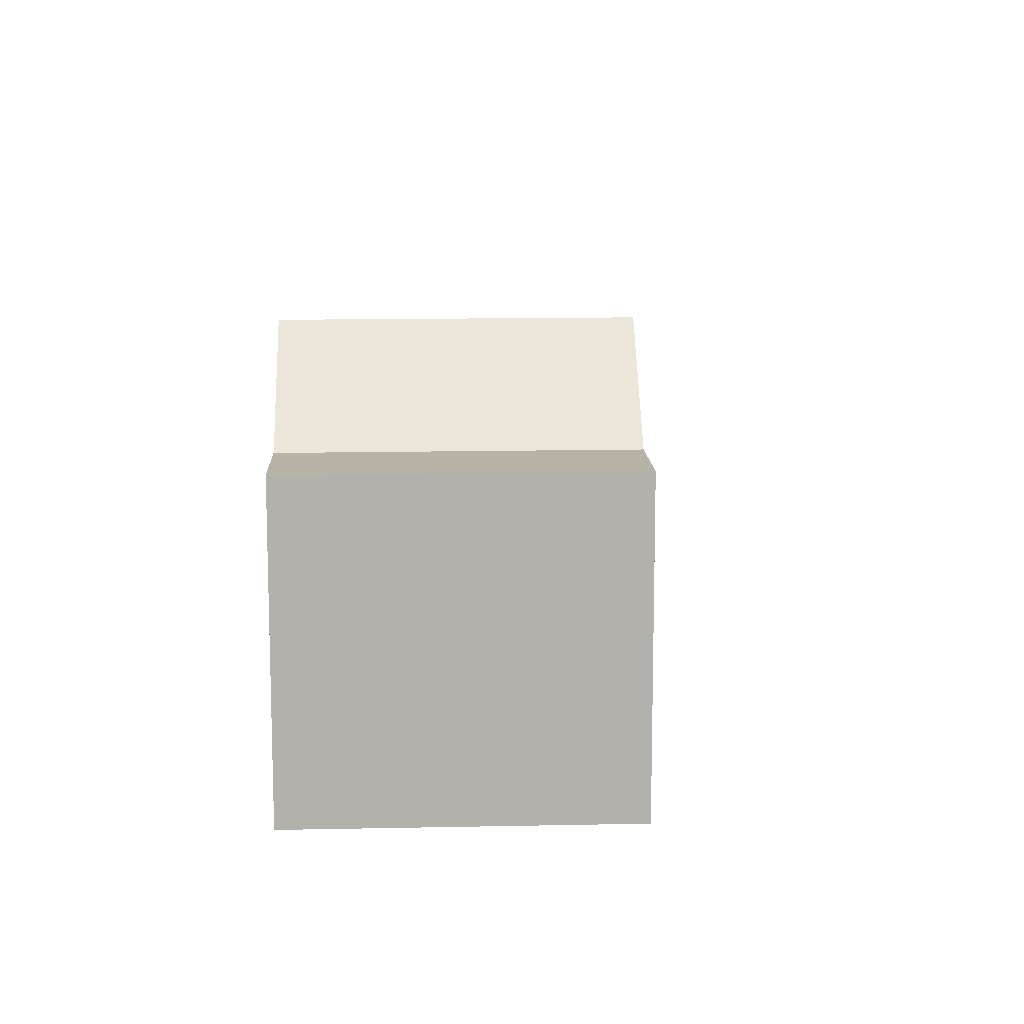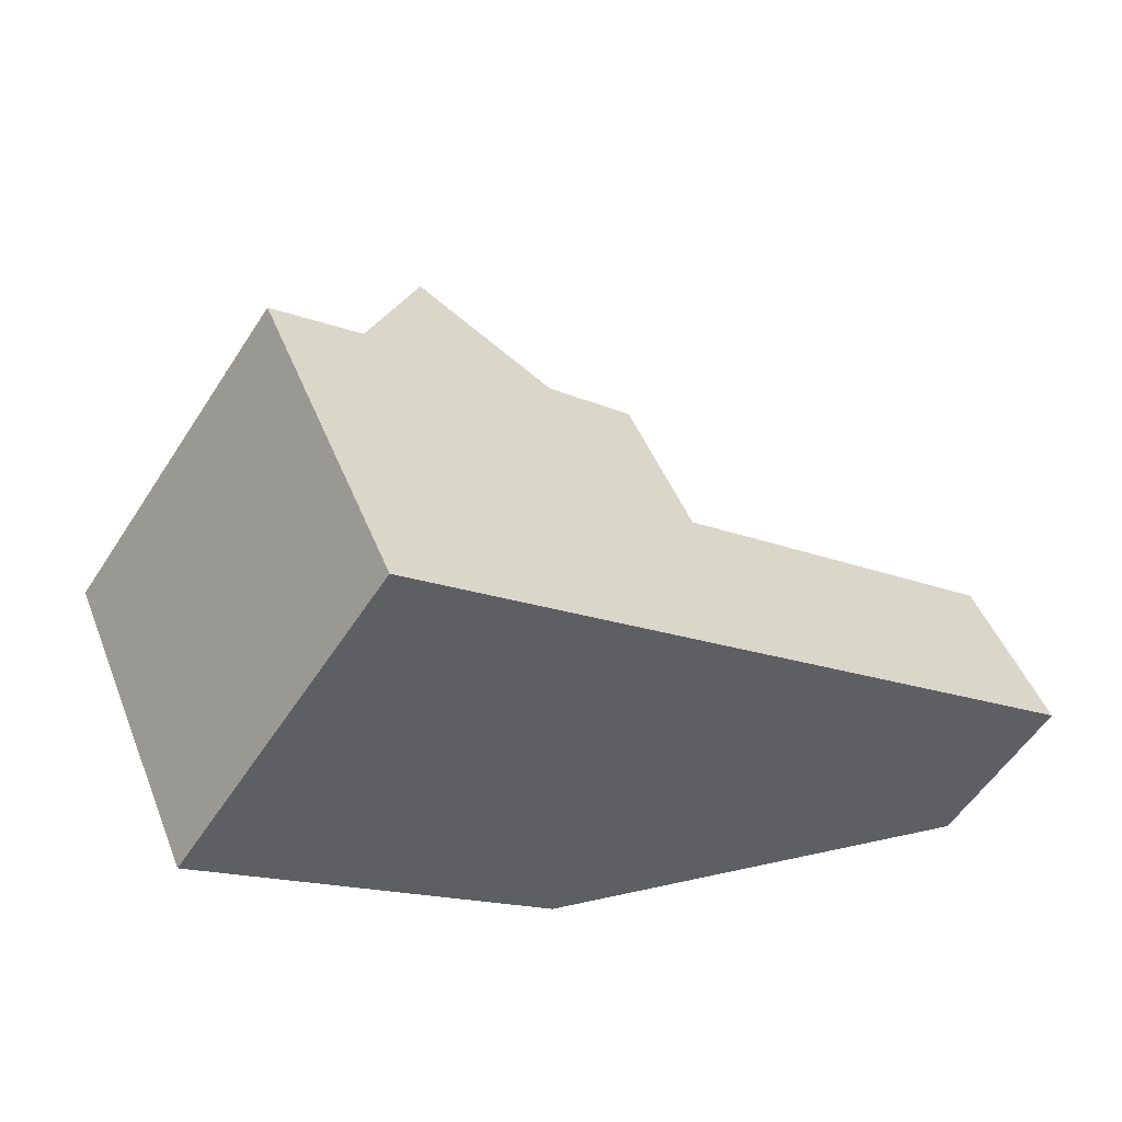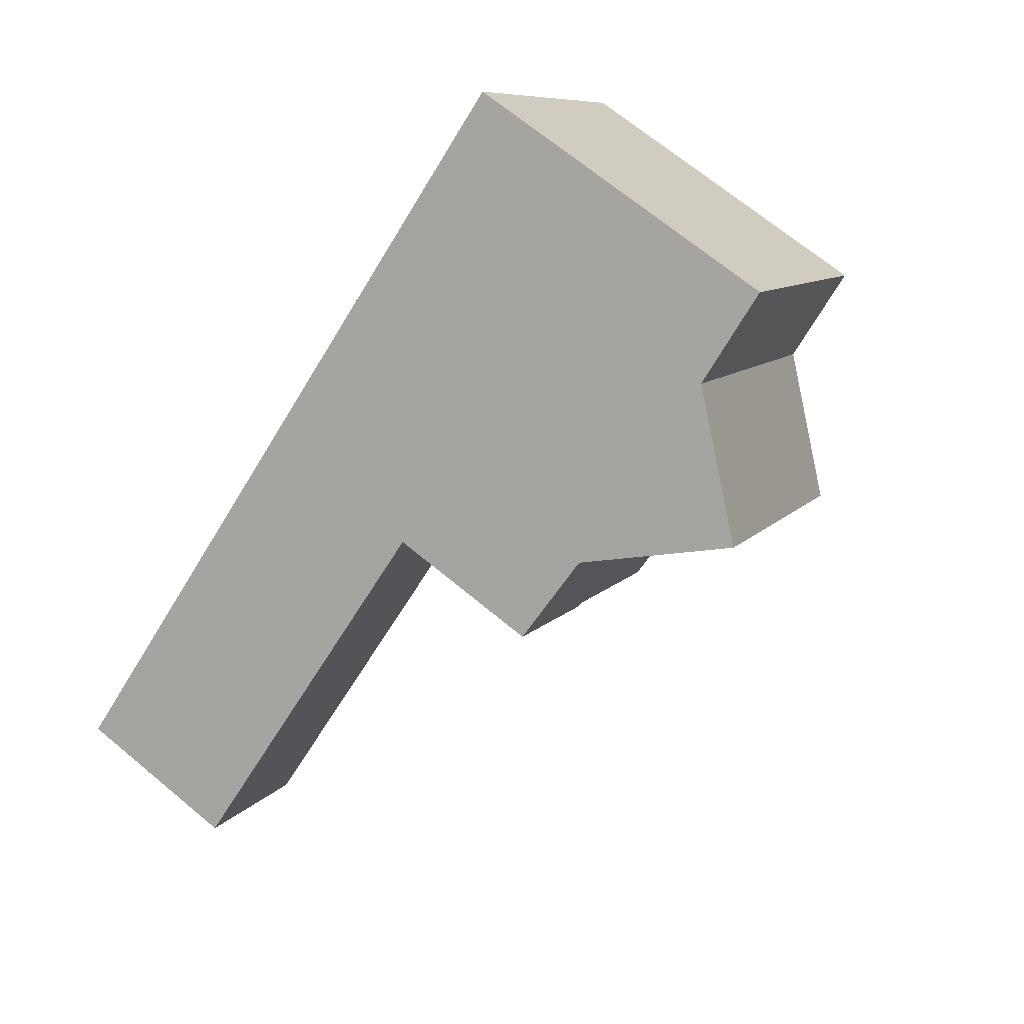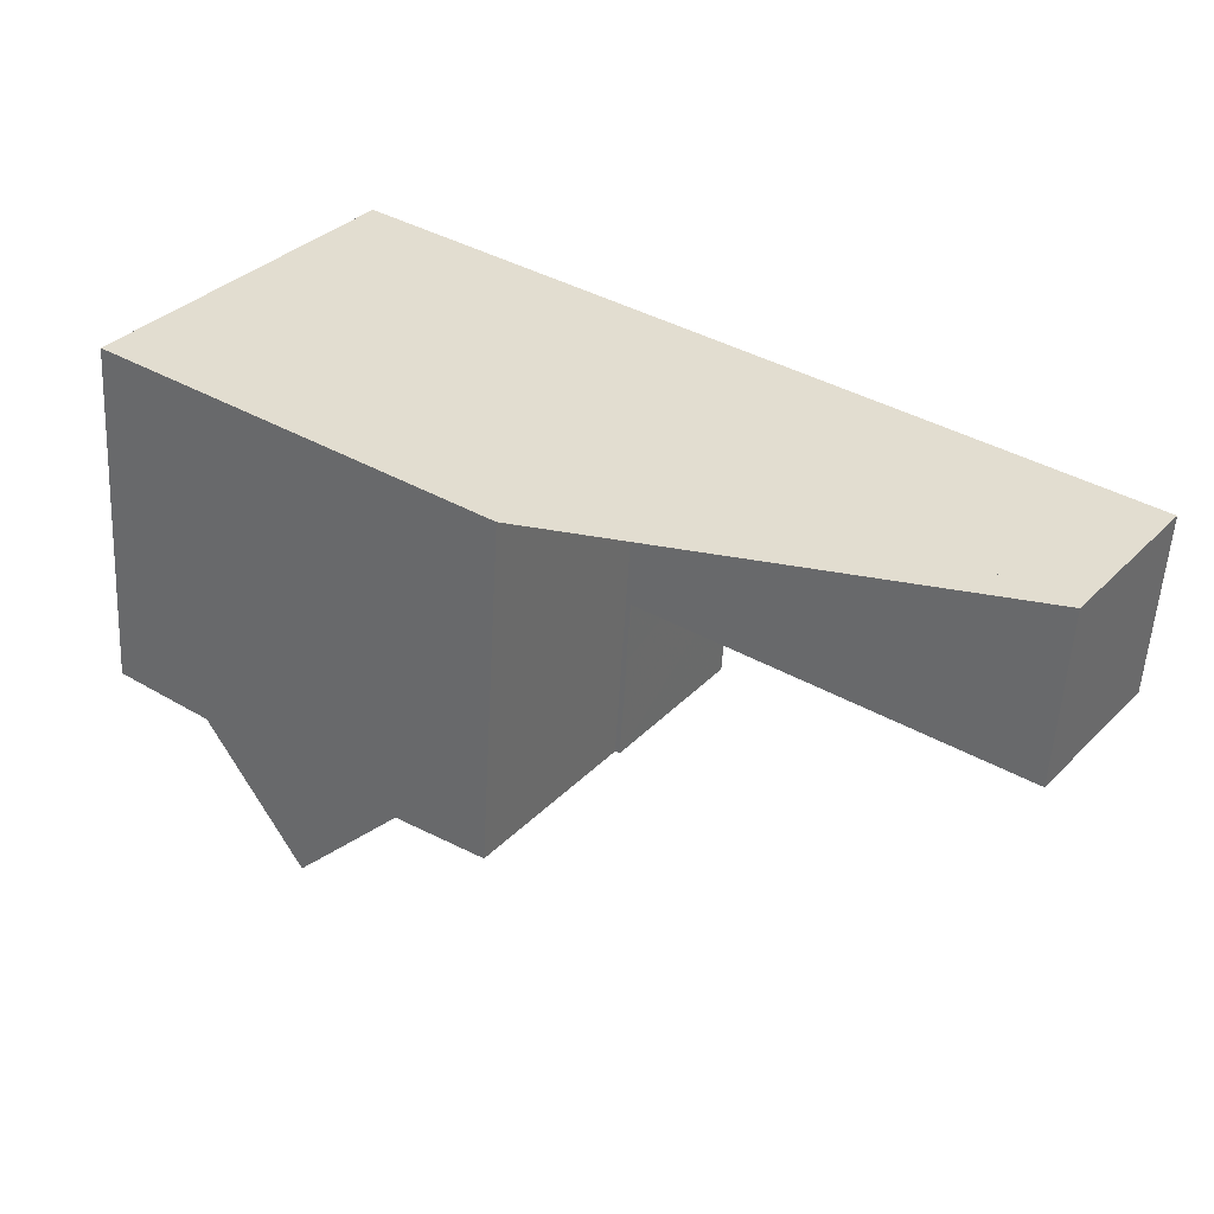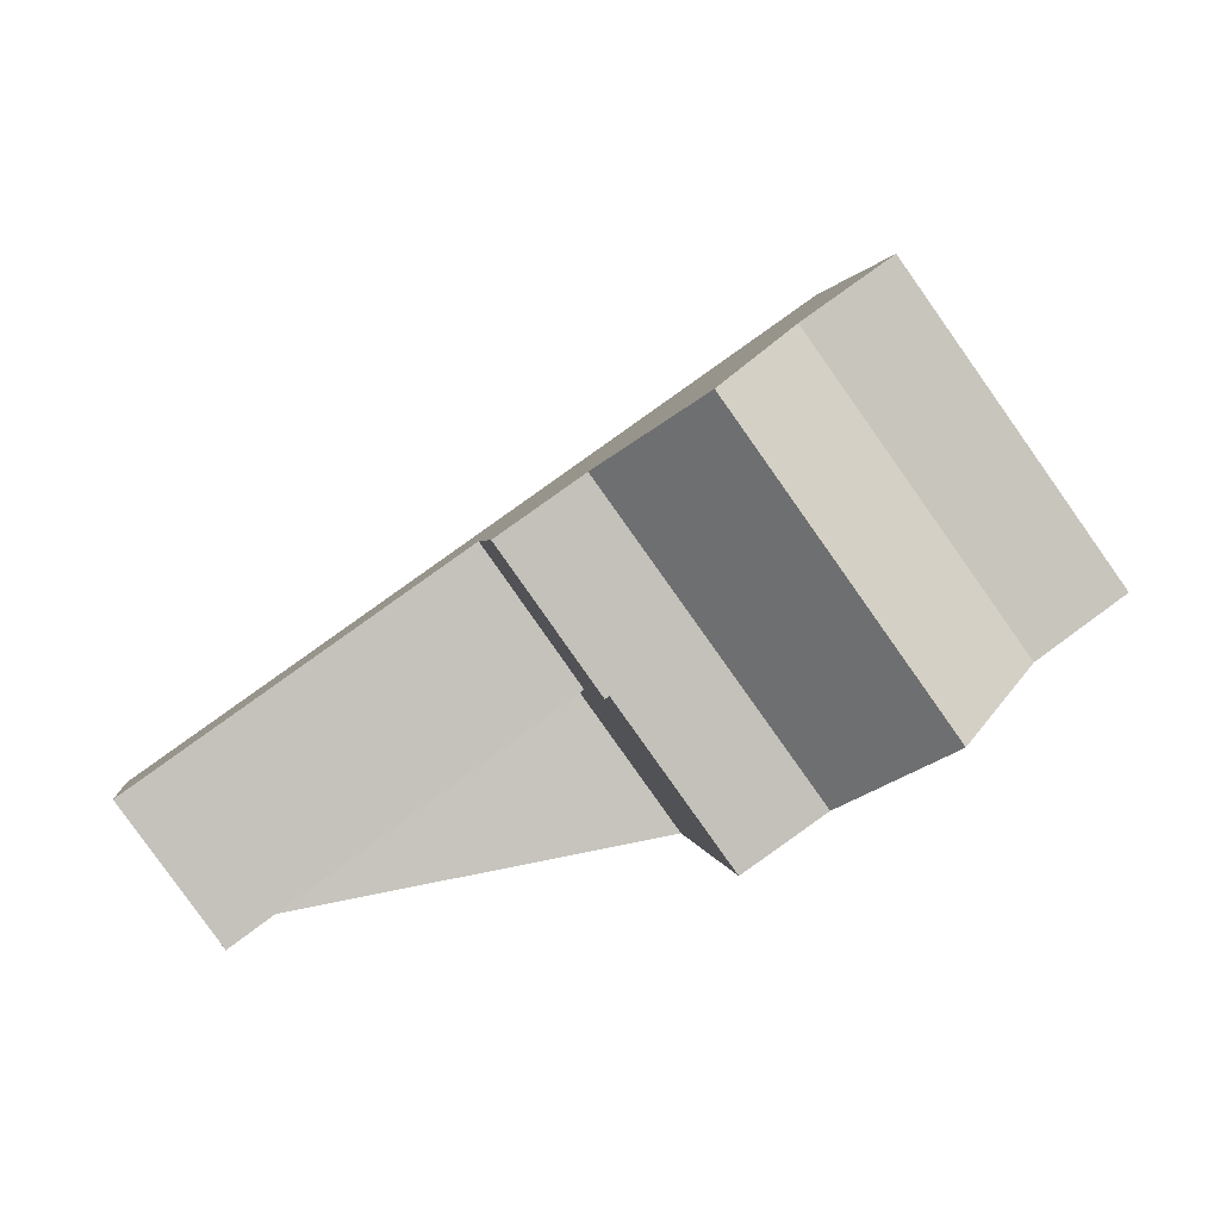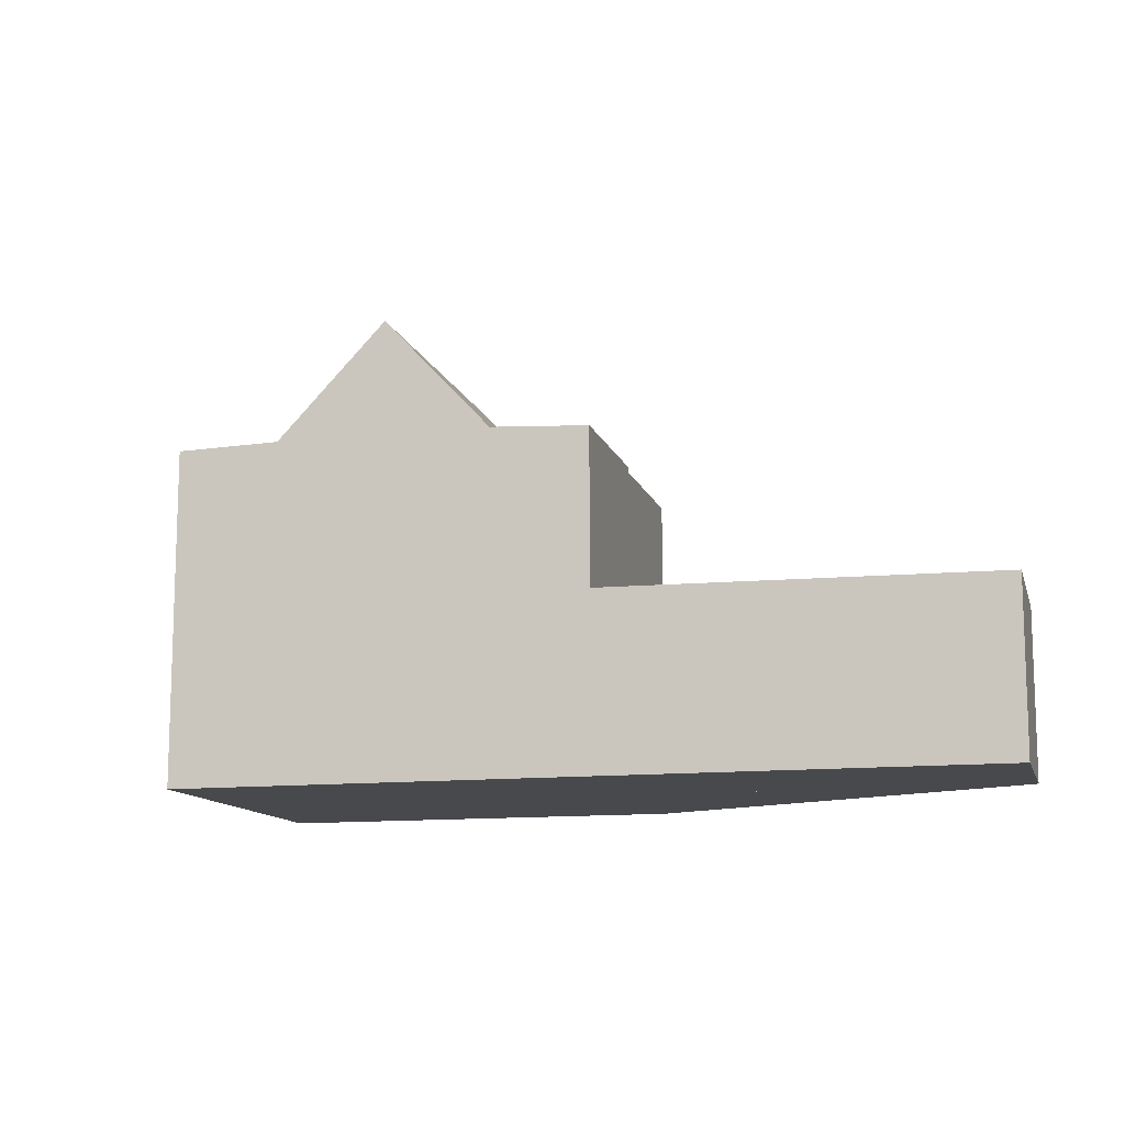
<metadata>
{"format":"obj","ext":"obj","renderer":"f3d","projection":"perspective","resolution":1024,"background":"white","views":[{"elev":11.3,"azim":122.7,"up":"+Z"},{"elev":47.1,"azim":158.8,"up":"+Y"},{"elev":70.2,"azim":-50.5,"up":"+Y"},{"elev":-55.4,"azim":176.8,"up":"+Y"},{"elev":1.2,"azim":-6.8,"up":"+Y"},{"elev":-12.1,"azim":-129.9,"up":"+Z"}]}
</metadata>
<code>
v -745.1 -1296 2.767
v -746.7 -1294 2.811
v -738 -1295 5.459
v -739.8 -1292 5.453
v -732.5 -1291 5.489
v -735.8 -1286 5.495
v -740.6 -1293 2.825
v -742.1 -1290 2.869
v -746.7 -1294 2.811
v -742.1 -1291 2.869
v -741.4 -1290 2.878
v -741.4 -1290 2.878
v -739.9 -1292 2.835
v -739.9 -1292 2.835
v -741.4 -1290 2.878
v -739.9 -1292 2.835
v -737.3 -1287 5.715
v -734 -1292 5.724
v -737.2 -1287 5.538
v -733.9 -1292 5.531
v -733.9 -1292 5.531
v -737.2 -1287 5.538
v -735.3 -1293 7.411
v -738.7 -1288 7.421
v -739.9 -1292 5.449
v -741.4 -1290 5.445
v -736.7 -1294 5.543
v -740.1 -1289 5.532
v -738.7 -1288 7.421
v -735.3 -1293 7.411
v -739.9 -1292 3.793
v -741.4 -1290 3.802
v -740.1 -1289 5.532
v -736.7 -1294 5.543
v -736.7 -1294 5.619
v -740 -1289 5.626
v -738.7 -1288 7.421
v -735.8 -1286 5.495
v -737.2 -1287 5.538
v -741.4 -1290 3.802
v -741.4 -1290 2.878
v -738.7 -1288 7.421
v -737.2 -1287 5.538
v -737.3 -1287 5.715
v -740.1 -1289 5.532
v -740 -1289 5.626
v -741.4 -1290 5.445
v -740.1 -1289 5.532
v -741.4 -1290 5.445
v -741.4 -1290 5.445
v -739.9 -1292 5.449
v -735.8 -1286 5.496
v -735.8 -1286 5.496
v -732.5 -1291 5.489
v -734.3 -1288 5.492
v -734.3 -1288 5.493
v -739.9 -1292 3.793
v -739.9 -1292 2.835
v -745.1 -1296 2.768
v -740.6 -1293 2.826
v -739.9 -1292 5.449
v -735.7 -1289 5.535
v -737.2 -1290 7.416
v -735.7 -1289 5.535
v -735.8 -1289 5.719
v -739.9 -1292 5.449
v -738.5 -1291 5.623
v -737.2 -1290 7.416
v -738.6 -1291 5.537
v -738.6 -1291 5.537
v -745.1 -1296 2.769
v -746.6 -1294 2.812
v -745 -1296 2.768
v -746.6 -1294 2.812
v -745.1 -1296 2.768
v -745.1 -1296 2.767
v -745.1 -1296 4.441e-16
v -745.1 -1296 0
v -746.6 -1294 2.812
v -746.7 -1294 2.811
v -746.7 -1294 0
v -746.6 -1294 -4.441e-16
v -739.8 -1292 5.453
v -738 -1295 5.459
v -738 -1295 -8.882e-16
v -739.8 -1292 0
v -739.9 -1292 5.449
v -739.8 -1292 5.453
v -739.8 -1292 0
v -739.9 -1292 0
v -732.5 -1291 5.489
v -732.5 -1291 5.489
v -732.5 -1291 0
v -732.5 -1291 0
v -735.8 -1286 5.495
v -735.8 -1286 5.495
v -735.8 -1286 0
v -735.8 -1286 0
v -745 -1296 2.768
v -740.6 -1293 2.825
v -740.6 -1293 -4.441e-16
v -745 -1296 0
v -741.4 -1290 2.878
v -742.1 -1290 2.869
v -742.1 -1290 4.441e-16
v -741.4 -1290 -4.441e-16
v -746.7 -1294 2.811
v -746.7 -1294 2.811
v -746.7 -1294 0
v -746.7 -1294 0
v -740.6 -1293 2.825
v -739.9 -1292 2.835
v -739.9 -1292 4.441e-16
v -740.6 -1293 -4.441e-16
v -737.2 -1287 5.538
v -737.3 -1287 5.715
v -737.3 -1287 0
v -737.2 -1287 -8.882e-16
v -735.3 -1293 7.411
v -734 -1292 5.724
v -734 -1292 0
v -735.3 -1293 0
v -734 -1292 5.724
v -733.9 -1292 5.531
v -733.9 -1292 0
v -734 -1292 0
v -735.8 -1286 5.496
v -737.2 -1287 5.538
v -737.2 -1287 -8.882e-16
v -735.8 -1286 0
v -736.7 -1294 5.619
v -735.3 -1293 7.411
v -735.3 -1293 0
v -736.7 -1294 0
v -740 -1289 5.626
v -740.1 -1289 5.532
v -740.1 -1289 8.882e-16
v -740 -1289 -8.882e-16
v -737.3 -1287 5.715
v -738.7 -1288 7.421
v -738.7 -1288 0
v -737.3 -1287 0
v -738 -1295 5.459
v -736.7 -1294 5.543
v -736.7 -1294 -8.882e-16
v -738 -1295 -8.882e-16
v -736.7 -1294 5.543
v -736.7 -1294 5.619
v -736.7 -1294 0
v -736.7 -1294 -8.882e-16
v -738.7 -1288 7.421
v -740 -1289 5.626
v -740 -1289 -8.882e-16
v -738.7 -1288 0
v -734.3 -1288 5.492
v -735.8 -1286 5.495
v -735.8 -1286 0
v -734.3 -1288 8.882e-16
v -740.1 -1289 5.532
v -741.4 -1290 5.445
v -741.4 -1290 0
v -740.1 -1289 8.882e-16
v -735.8 -1286 5.495
v -735.8 -1286 5.496
v -735.8 -1286 0
v -735.8 -1286 0
v -733.9 -1292 5.531
v -732.5 -1291 5.489
v -732.5 -1291 0
v -733.9 -1292 0
v -732.5 -1291 5.489
v -734.3 -1288 5.492
v -734.3 -1288 8.882e-16
v -732.5 -1291 0
v -746.7 -1294 2.811
v -745.1 -1296 2.768
v -745.1 -1296 0
v -746.7 -1294 0
v -745.1 -1296 2.767
v -745 -1296 2.768
v -745 -1296 0
v -745.1 -1296 4.441e-16
v -742.1 -1290 2.869
v -746.6 -1294 2.812
v -746.6 -1294 -4.441e-16
v -742.1 -1290 4.441e-16
v -732.5 -1291 0
v -738 -1295 0
v -739.8 -1292 0
v -745.1 -1296 0
v -746.7 -1294 0
v -735.8 -1286 0
f 53 39 22 52
f 58 16 31 57
f 71 60 7 73
f 74 8 10 72
f 11 10 8 12
f 14 13 7 60
f 44 17 19 43
f 46 36 24 42
f 37 29 17 44
f 57 31 25 61
f 48 28 36 46
f 62 39 53 56
f 40 32 15 41
f 65 44 43 64
f 67 46 42 63
f 68 37 44 65
f 47 26 32 40
f 69 48 46 67
f 49 33 45 50
f 66 50 45 70
f 52 6 38 53
f 56 53 38 55
f 55 5 54 56
f 57 40 41 58
f 72 10 60 71
f 60 10 11 14
f 61 47 40 57
f 56 54 21 62
f 64 20 18 65
f 63 23 35 67
f 65 18 30 68
f 67 35 27 69
f 70 34 3 4 51 66
f 71 59 9 72
f 73 1 59 71
f 72 9 2 74
f 76 77 78 75
f 80 81 82 79
f 84 85 86 83
f 88 89 90 87
f 92 93 94 91
f 96 97 98 95
f 100 101 102 99
f 104 105 106 103
f 108 109 110 107
f 112 113 114 111
f 116 117 118 115
f 120 121 122 119
f 124 125 126 123
f 128 129 130 127
f 132 133 134 131
f 136 137 138 135
f 140 141 142 139
f 144 145 146 143
f 148 149 150 147
f 152 153 154 151
f 156 157 158 155
f 160 161 162 159
f 164 165 166 163
f 168 169 170 167
f 172 173 174 171
f 176 177 178 175
f 180 181 182 179
f 184 185 186 183
f 188 189 190 191 192 187

</code>
